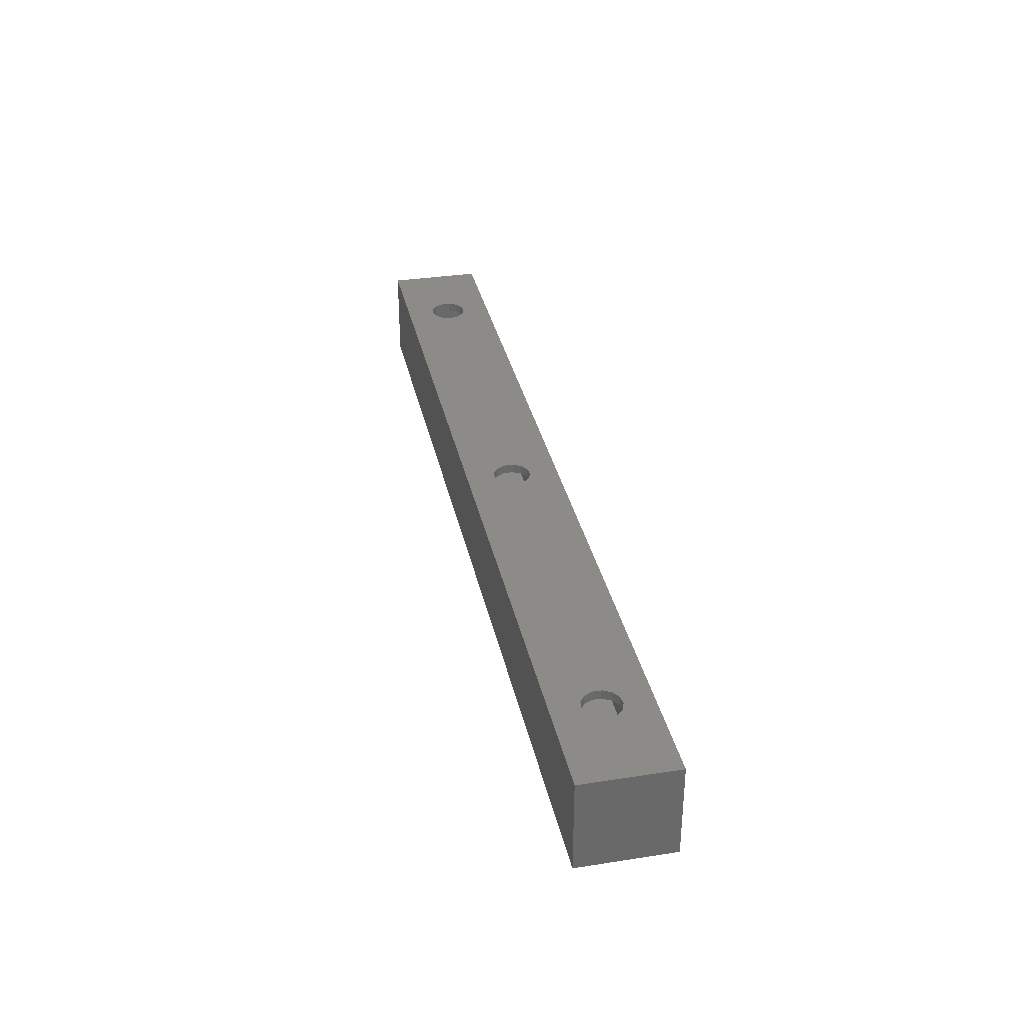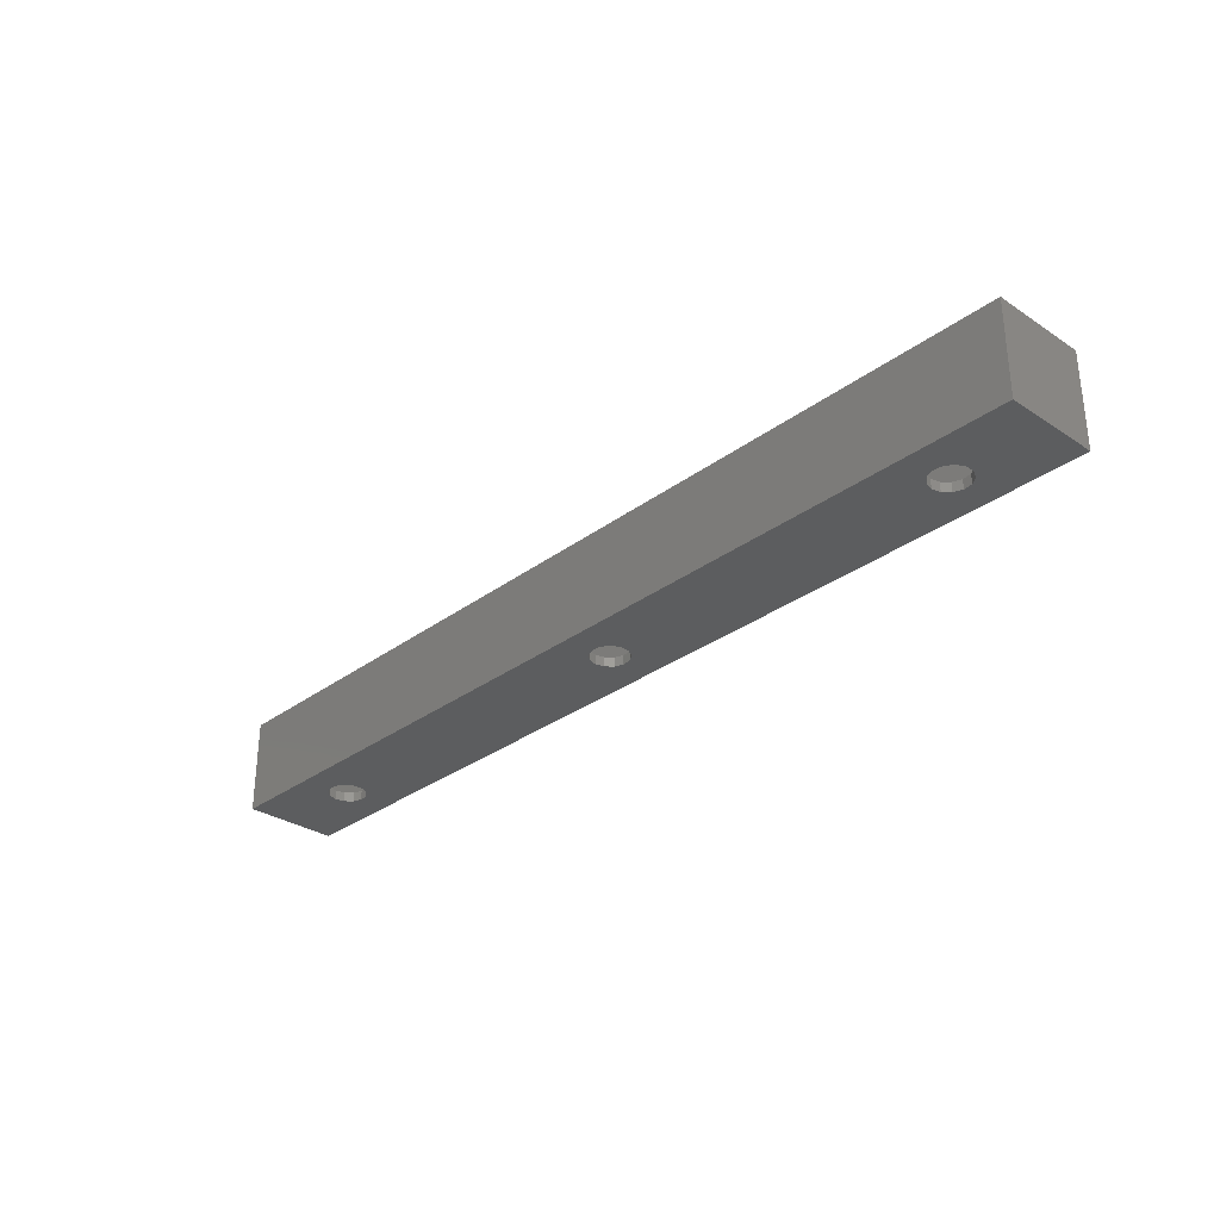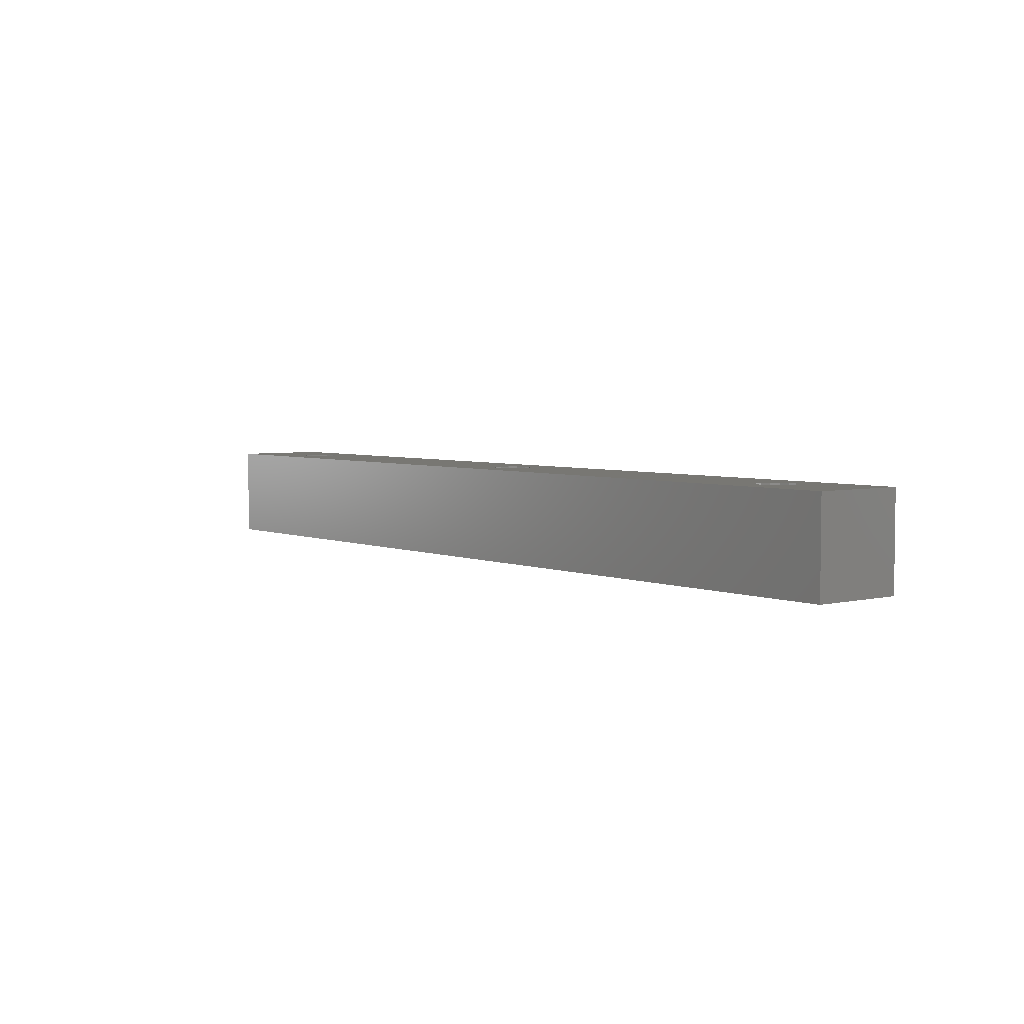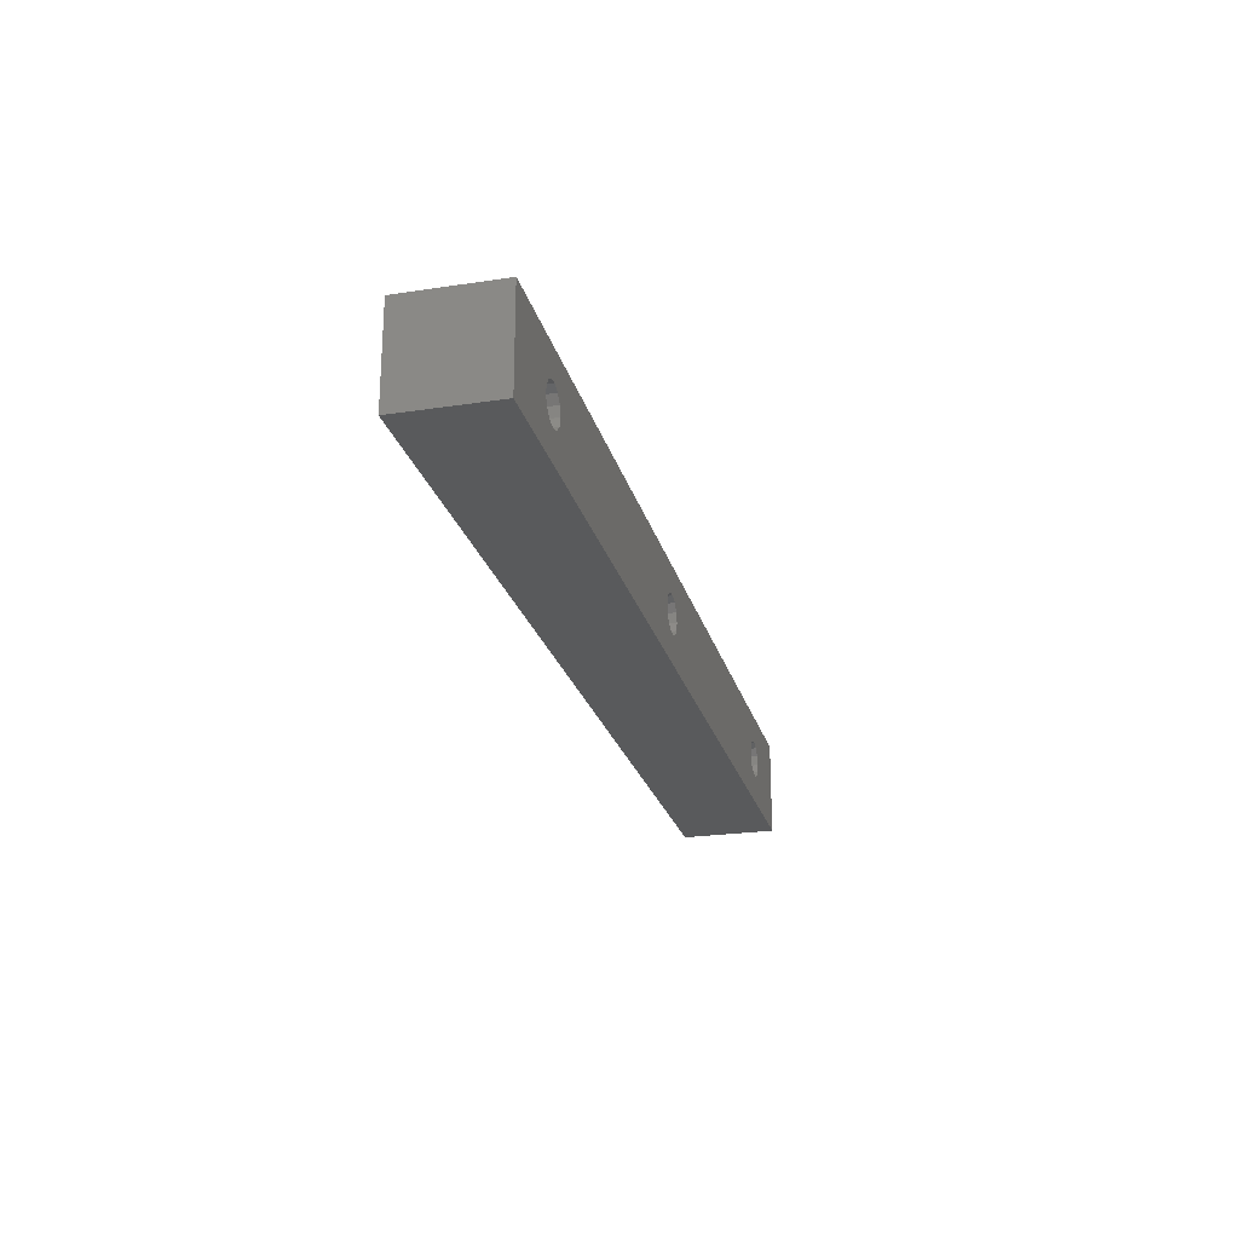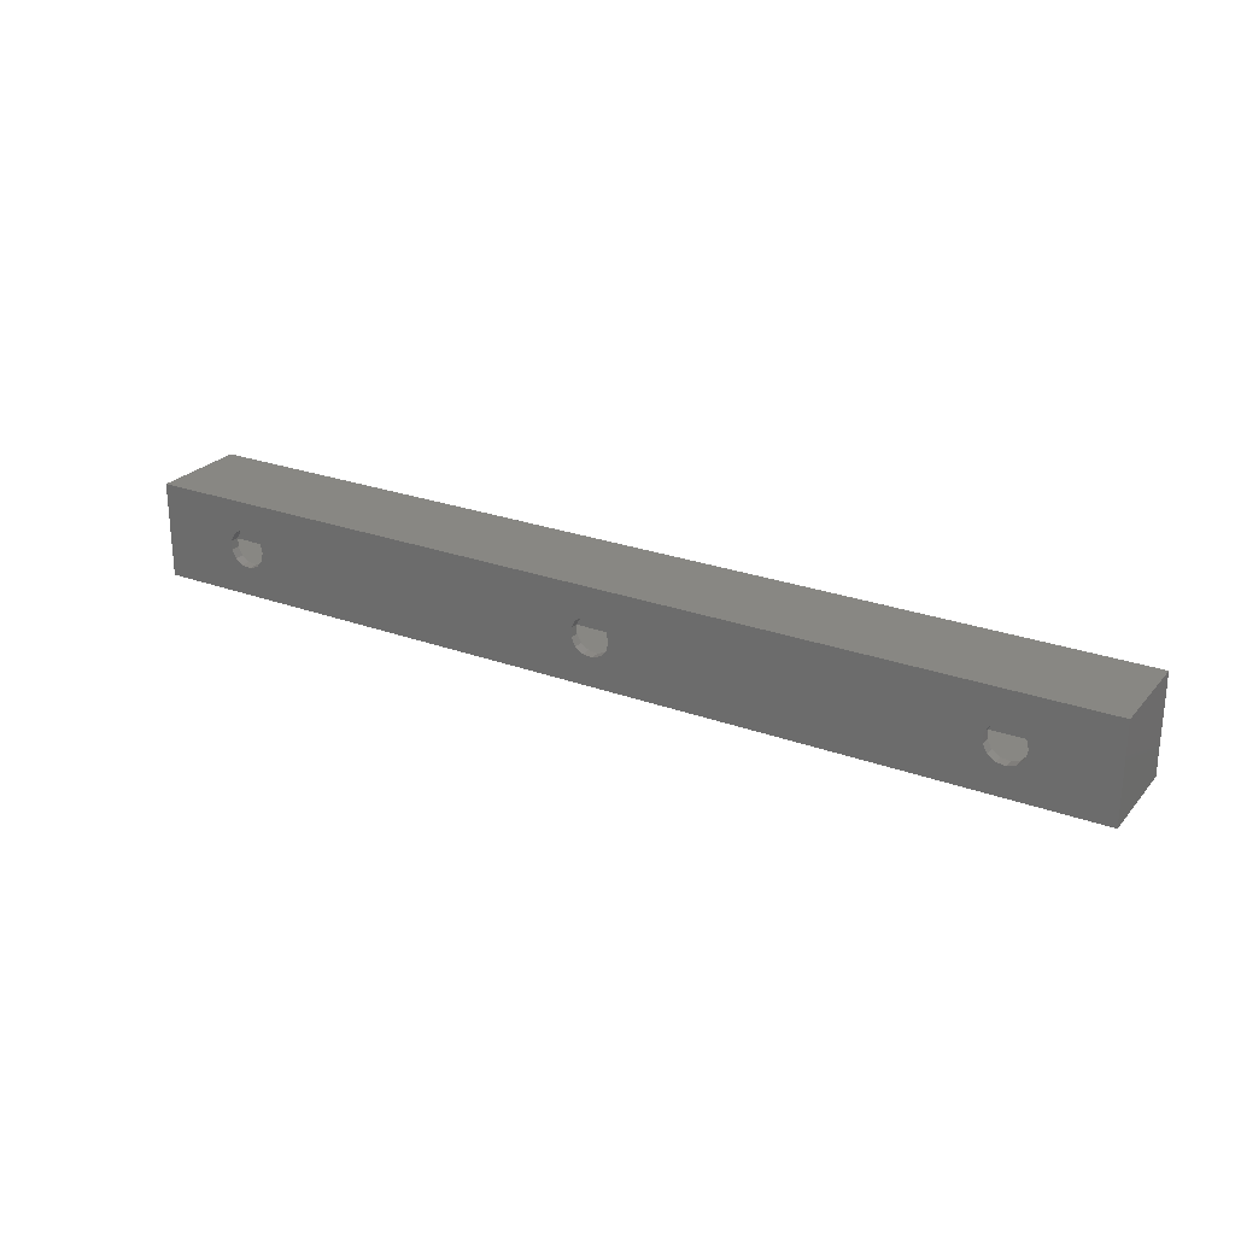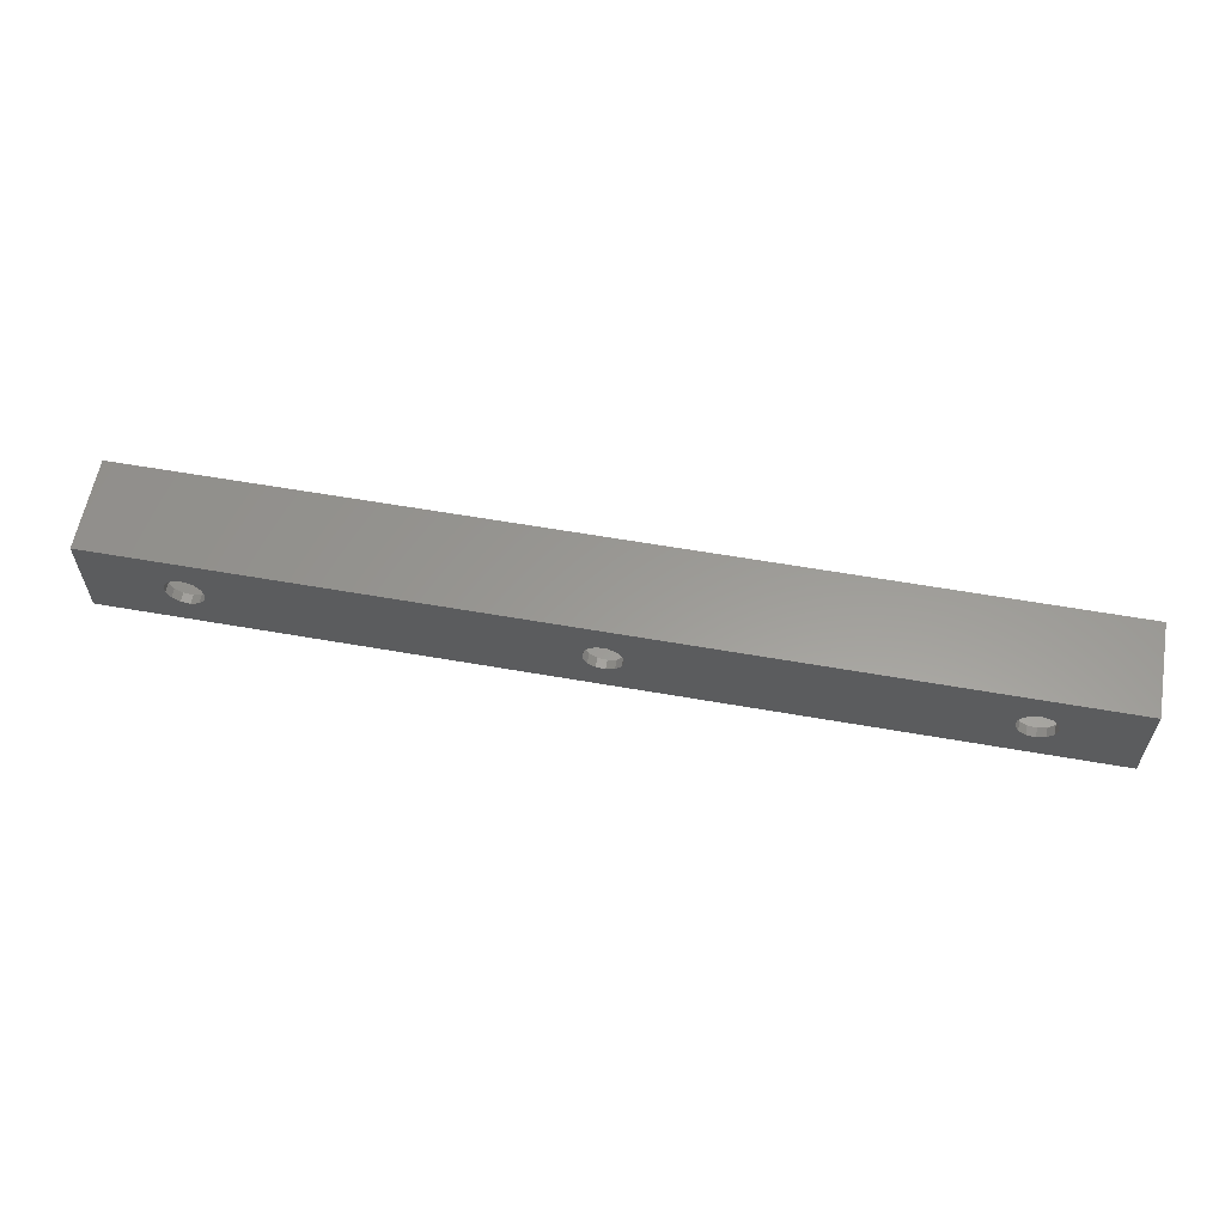
<metadata>
{"format":"stl","ext":"stl","renderer":"f3d","projection":"perspective","resolution":1024,"background":"white","views":[{"elev":33.8,"azim":78.1,"up":"+Y"},{"elev":-30.8,"azim":-133.4,"up":"+Y"},{"elev":4.3,"azim":-128.3,"up":"+Y"},{"elev":-23.8,"azim":-75.8,"up":"+Z"},{"elev":24.9,"azim":30.7,"up":"+Z"},{"elev":59.7,"azim":10.2,"up":"+Z"}]}
</metadata>
<code>
# stl→obj: 172 verts, 360 faces
v -76.46 8 1.859
v -77.73 10 3.292
v -76.46 10 1.859
v -77.73 8 3.292
v -76 8 0
v -76 10 0
v -83.88 8 0.9573
v -83.88 10 -0.9573
v -83.88 10 0.9573
v -83.88 8 -0.9573
v -79.52 8 3.971
v -79.52 10 3.971
v -76.46 8 -1.859
v -76.46 10 -1.859
v -77.73 8 -3.292
v -77.73 10 -3.292
v -82.99 10 -2.652
v -82.99 8 -2.652
v -81.42 10 -3.74
v -79.52 8 -3.971
v -79.52 10 -3.971
v -81.42 8 -3.74
v -82.99 8 2.652
v -81.42 10 3.74
v -81.42 8 3.74
v -82.99 10 2.652
v 3.542 8 1.859
v 2.272 10 3.292
v 3.542 10 1.859
v 2.272 8 3.292
v 4 8 0
v 4 10 0
v -2.994 8 2.652
v -3.884 10 0.9573
v -2.994 10 2.652
v -3.884 8 0.9573
v -3.884 10 -0.9573
v -3.884 8 -0.9573
v 0.4821 8 3.971
v 0.4821 10 3.971
v -1.418 10 3.74
v -1.418 8 3.74
v 2.272 8 -3.292
v 3.542 10 -1.859
v 2.272 10 -3.292
v 3.542 8 -1.859
v -1.418 10 -3.74
v 0.4821 8 -3.971
v 0.4821 10 -3.971
v -1.418 8 -3.74
v -2.994 10 -2.652
v -2.994 8 -2.652
v 83.54 8 1.859
v 82.27 10 3.292
v 83.54 10 1.859
v 82.27 8 3.292
v 84 8 0
v 84 10 0
v 77.01 8 2.652
v 76.12 10 0.9573
v 77.01 10 2.652
v 76.12 8 0.9573
v 76.12 10 -0.9573
v 76.12 8 -0.9573
v 80.48 8 3.971
v 80.48 10 3.971
v 83.54 8 -1.859
v 83.54 10 -1.859
v 78.58 10 3.74
v 78.58 8 3.74
v 82.27 8 -3.292
v 82.27 10 -3.292
v 78.58 10 -3.74
v 80.48 8 -3.971
v 80.48 10 -3.971
v 78.58 8 -3.74
v 77.01 10 -2.652
v 77.01 8 -2.652
v -76.46 -10 1.859
v -77.73 -8 3.292
v -76.46 -8 1.859
v -77.73 -10 3.292
v -76 -10 0
v -76 -8 0
v -83.88 -10 0.9573
v -83.88 -8 -0.9573
v -83.88 -8 0.9573
v -83.88 -10 -0.9573
v -79.52 -10 3.971
v -79.52 -8 3.971
v -77.73 -10 -3.292
v -76.46 -8 -1.859
v -77.73 -8 -3.292
v -76.46 -10 -1.859
v -82.99 -8 -2.652
v -82.99 -10 -2.652
v -81.42 -8 -3.74
v -79.52 -10 -3.971
v -79.52 -8 -3.971
v -81.42 -10 -3.74
v -82.99 -10 2.652
v -81.42 -8 3.74
v -81.42 -10 3.74
v -82.99 -8 2.652
v 3.542 -10 1.859
v 2.272 -8 3.292
v 3.542 -8 1.859
v 2.272 -10 3.292
v 4 -10 0
v 4 -8 0
v -2.994 -10 2.652
v -3.884 -8 0.9573
v -2.994 -8 2.652
v -3.884 -10 0.9573
v -3.884 -8 -0.9573
v -3.884 -10 -0.9573
v 0.4821 -10 3.971
v 0.4821 -8 3.971
v 3.542 -10 -1.859
v 3.542 -8 -1.859
v -1.418 -8 3.74
v -1.418 -10 3.74
v -2.994 -8 -2.652
v -2.994 -10 -2.652
v 2.272 -10 -3.292
v 2.272 -8 -3.292
v -1.418 -8 -3.74
v 0.4821 -10 -3.971
v 0.4821 -8 -3.971
v -1.418 -10 -3.74
v 83.54 -10 1.859
v 82.27 -8 3.292
v 83.54 -8 1.859
v 82.27 -10 3.292
v 84 -10 0
v 84 -8 0
v 77.01 -10 2.652
v 76.12 -8 0.9573
v 77.01 -8 2.652
v 76.12 -10 0.9573
v 76.12 -8 -0.9573
v 76.12 -10 -0.9573
v 80.48 -10 3.971
v 80.48 -8 3.971
v 78.58 -8 3.74
v 78.58 -10 3.74
v 82.27 -10 -3.292
v 83.54 -8 -1.859
v 82.27 -8 -3.292
v 83.54 -10 -1.859
v 78.58 -8 -3.74
v 80.48 -10 -3.971
v 80.48 -8 -3.971
v 78.58 -10 -3.74
v 77.01 -8 -2.652
v 77.01 -10 -2.652
v 100 -10 10
v 100 10 -10
v 100 10 10
v 100 -10 -10
v -100 10 10
v -100 -10 10
v -100 -10 -10
v -100 10 -10
v 98 -8 -8
v 98 8 8
v 98 8 -8
v 98 -8 8
v -98 -8 8
v -98 8 8
v -98 8 -8
v -98 -8 -8
f 1 2 3
f 2 1 4
f 5 3 6
f 3 5 1
f 7 8 9
f 8 7 10
f 11 2 4
f 2 11 12
f 13 6 14
f 6 13 5
f 15 14 16
f 14 15 13
f 10 17 8
f 17 10 18
f 19 20 21
f 20 19 22
f 23 24 25
f 24 23 26
f 23 9 26
f 9 23 7
f 21 15 16
f 15 21 20
f 25 12 11
f 12 25 24
f 17 22 19
f 22 17 18
f 27 28 29
f 28 27 30
f 31 29 32
f 29 31 27
f 33 34 35
f 34 33 36
f 36 37 34
f 37 36 38
f 39 28 30
f 28 39 40
f 33 41 42
f 41 33 35
f 43 44 45
f 44 43 46
f 47 48 49
f 48 47 50
f 49 43 45
f 43 49 48
f 42 40 39
f 40 42 41
f 46 32 44
f 32 46 31
f 51 50 47
f 50 51 52
f 38 51 37
f 51 38 52
f 53 54 55
f 54 53 56
f 57 55 58
f 55 57 53
f 59 60 61
f 60 59 62
f 62 63 60
f 63 62 64
f 65 54 56
f 54 65 66
f 67 58 68
f 58 67 57
f 59 69 70
f 69 59 61
f 71 68 72
f 68 71 67
f 73 74 75
f 74 73 76
f 75 71 72
f 71 75 74
f 70 66 65
f 66 70 69
f 77 76 73
f 76 77 78
f 64 77 63
f 77 64 78
f 79 80 81
f 80 79 82
f 83 81 84
f 81 83 79
f 85 86 87
f 86 85 88
f 89 80 82
f 80 89 90
f 91 92 93
f 92 91 94
f 88 95 86
f 95 88 96
f 97 98 99
f 98 97 100
f 101 102 103
f 102 101 104
f 94 84 92
f 84 94 83
f 101 87 104
f 87 101 85
f 99 91 93
f 91 99 98
f 103 90 89
f 90 103 102
f 95 100 97
f 100 95 96
f 105 106 107
f 106 105 108
f 109 107 110
f 107 109 105
f 111 112 113
f 112 111 114
f 114 115 112
f 115 114 116
f 117 106 108
f 106 117 118
f 119 110 120
f 110 119 109
f 111 121 122
f 121 111 113
f 116 123 115
f 123 116 124
f 125 120 126
f 120 125 119
f 127 128 129
f 128 127 130
f 129 125 126
f 125 129 128
f 122 118 117
f 118 122 121
f 123 130 127
f 130 123 124
f 131 132 133
f 132 131 134
f 135 133 136
f 133 135 131
f 137 138 139
f 138 137 140
f 140 141 138
f 141 140 142
f 143 132 134
f 132 143 144
f 137 145 146
f 145 137 139
f 147 148 149
f 148 147 150
f 151 152 153
f 152 151 154
f 153 147 149
f 147 153 152
f 146 144 143
f 144 146 145
f 150 136 148
f 136 150 135
f 155 154 151
f 154 155 156
f 142 155 141
f 155 142 156
f 157 158 159
f 158 157 160
f 161 157 159
f 157 161 162
f 163 158 160
f 158 163 164
f 163 161 164
f 161 163 162
f 161 41 12
f 41 2 12
f 35 2 41
f 35 3 2
f 34 3 35
f 34 6 3
f 37 6 34
f 37 14 6
f 51 14 37
f 51 16 14
f 47 16 51
f 164 47 49
f 47 21 16
f 159 69 40
f 69 28 40
f 61 28 69
f 61 29 28
f 60 29 61
f 60 32 29
f 63 32 60
f 63 44 32
f 77 44 63
f 77 45 44
f 73 45 77
f 158 73 75
f 73 49 45
f 69 159 66
f 159 54 66
f 159 55 54
f 159 58 55
f 158 58 159
f 58 158 68
f 73 158 49
f 164 49 158
f 72 158 75
f 68 158 72
f 159 40 161
f 41 161 40
f 24 161 12
f 26 161 24
f 9 161 26
f 8 161 9
f 164 8 17
f 8 164 161
f 19 164 17
f 21 164 19
f 47 164 21
f 157 146 143
f 108 146 117
f 108 137 146
f 105 137 108
f 105 140 137
f 109 140 105
f 109 142 140
f 119 142 109
f 119 156 142
f 125 156 119
f 125 154 156
f 128 154 125
f 160 154 128
f 162 122 117
f 82 122 89
f 82 111 122
f 79 111 82
f 79 114 111
f 83 114 79
f 83 116 114
f 94 116 83
f 94 124 116
f 91 124 94
f 91 130 124
f 98 130 91
f 163 130 98
f 122 162 89
f 162 103 89
f 162 101 103
f 162 85 101
f 162 88 85
f 163 88 162
f 130 163 128
f 128 163 160
f 100 163 98
f 96 163 100
f 88 163 96
f 162 117 157
f 146 157 117
f 134 157 143
f 131 157 134
f 135 157 131
f 160 135 150
f 160 150 147
f 135 160 157
f 152 160 147
f 154 160 152
f 165 166 167
f 166 165 168
f 169 166 168
f 166 169 170
f 171 165 167
f 165 171 172
f 169 171 170
f 171 169 172
f 166 70 65
f 30 70 39
f 30 59 70
f 27 59 30
f 27 62 59
f 31 62 27
f 31 64 62
f 46 64 31
f 46 78 64
f 43 78 46
f 43 76 78
f 48 76 43
f 167 76 48
f 170 42 39
f 4 42 11
f 4 33 42
f 1 33 4
f 1 36 33
f 5 36 1
f 5 38 36
f 13 38 5
f 13 52 38
f 15 52 13
f 15 50 52
f 20 50 15
f 171 50 20
f 42 170 11
f 170 25 11
f 170 23 25
f 170 7 23
f 170 10 7
f 171 10 170
f 50 171 48
f 48 171 167
f 22 171 20
f 18 171 22
f 10 171 18
f 170 39 166
f 70 166 39
f 56 166 65
f 53 166 56
f 57 166 53
f 167 57 67
f 167 67 71
f 57 167 166
f 74 167 71
f 76 167 74
f 169 121 90
f 121 80 90
f 113 80 121
f 113 81 80
f 112 81 113
f 112 84 81
f 115 84 112
f 115 92 84
f 123 92 115
f 123 93 92
f 127 93 123
f 172 127 129
f 127 99 93
f 168 145 118
f 145 106 118
f 139 106 145
f 139 107 106
f 138 107 139
f 138 110 107
f 141 110 138
f 141 120 110
f 155 120 141
f 155 126 120
f 151 126 155
f 165 151 153
f 151 129 126
f 145 168 144
f 168 132 144
f 168 133 132
f 168 136 133
f 165 136 168
f 136 165 148
f 151 165 129
f 172 129 165
f 149 165 153
f 148 165 149
f 168 118 169
f 121 169 118
f 102 169 90
f 104 169 102
f 87 169 104
f 86 169 87
f 172 86 95
f 86 172 169
f 97 172 95
f 99 172 97
f 127 172 99

</code>
